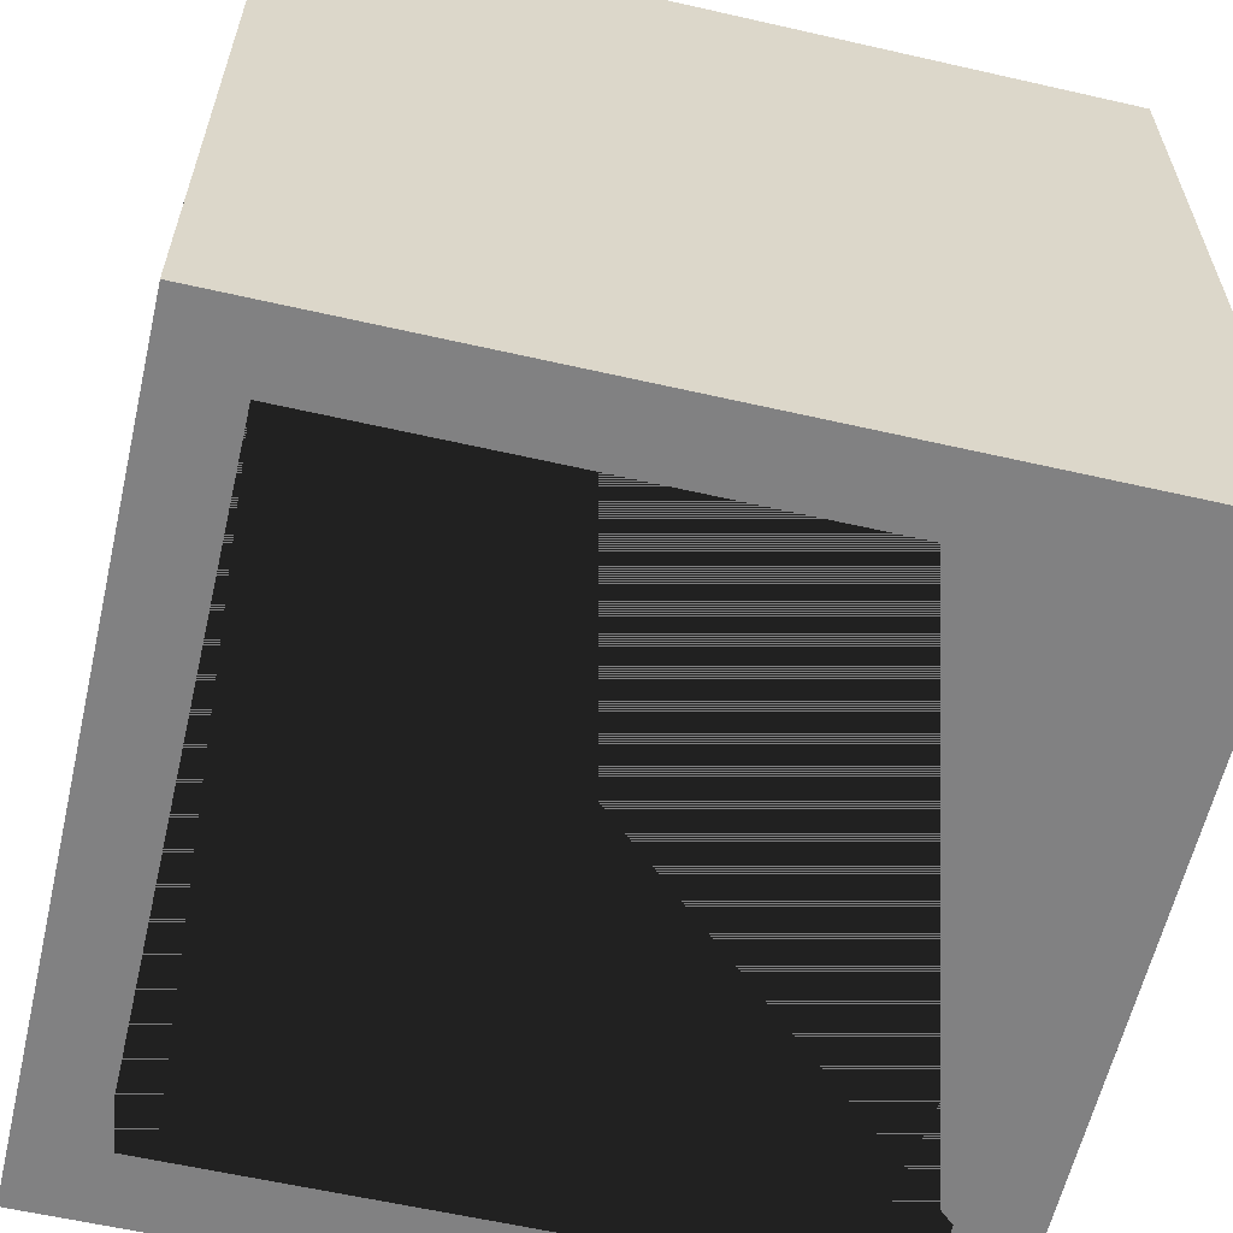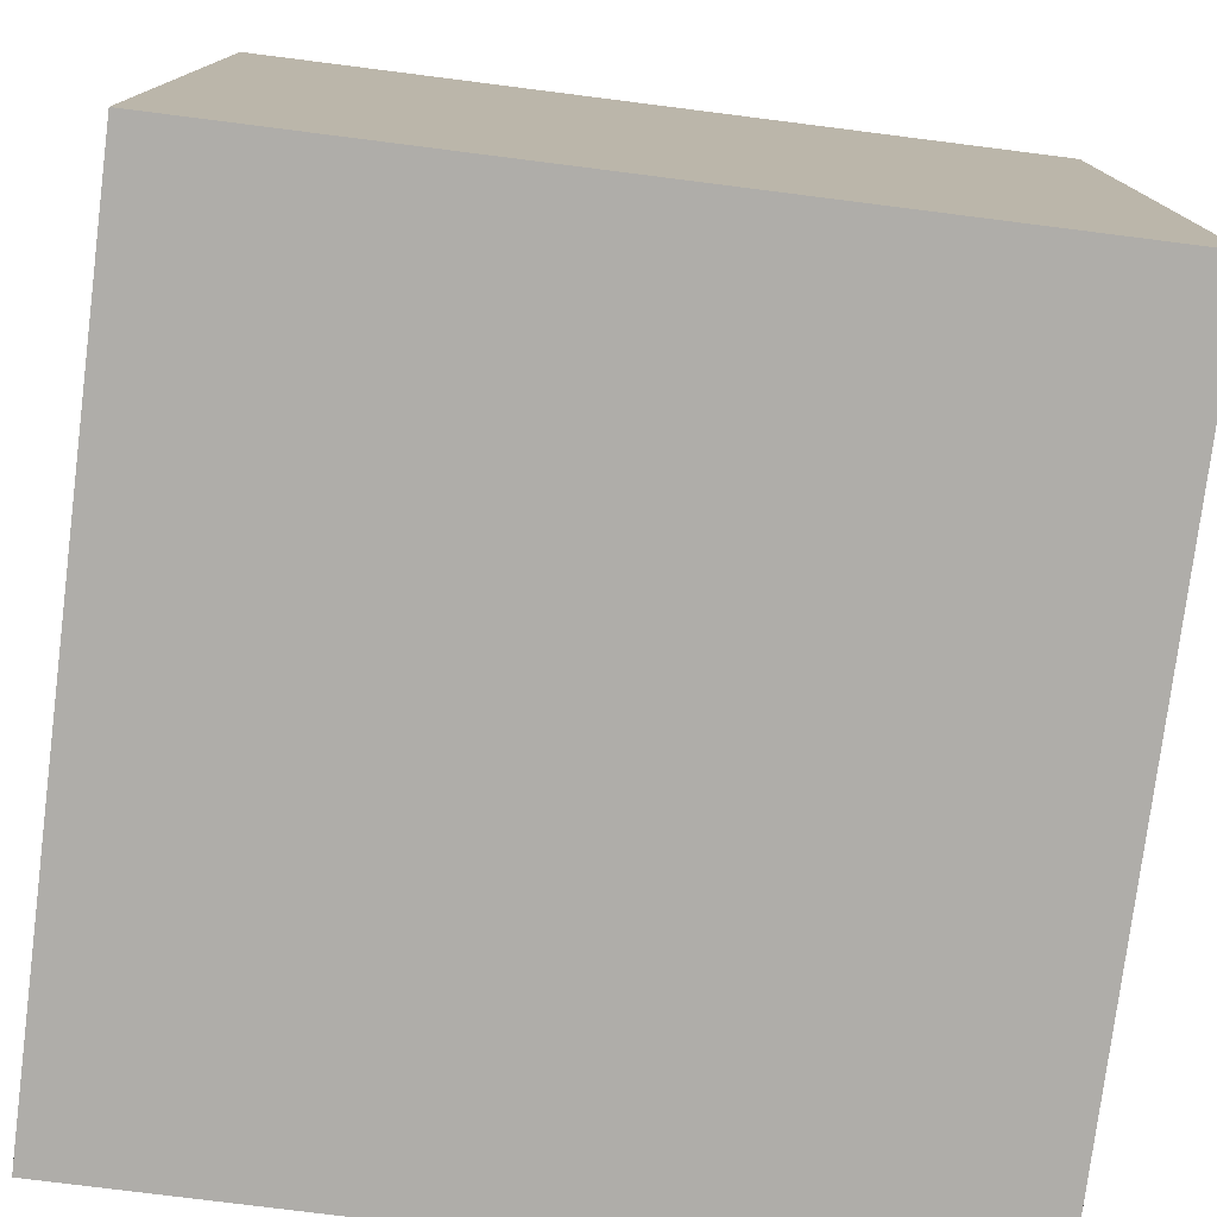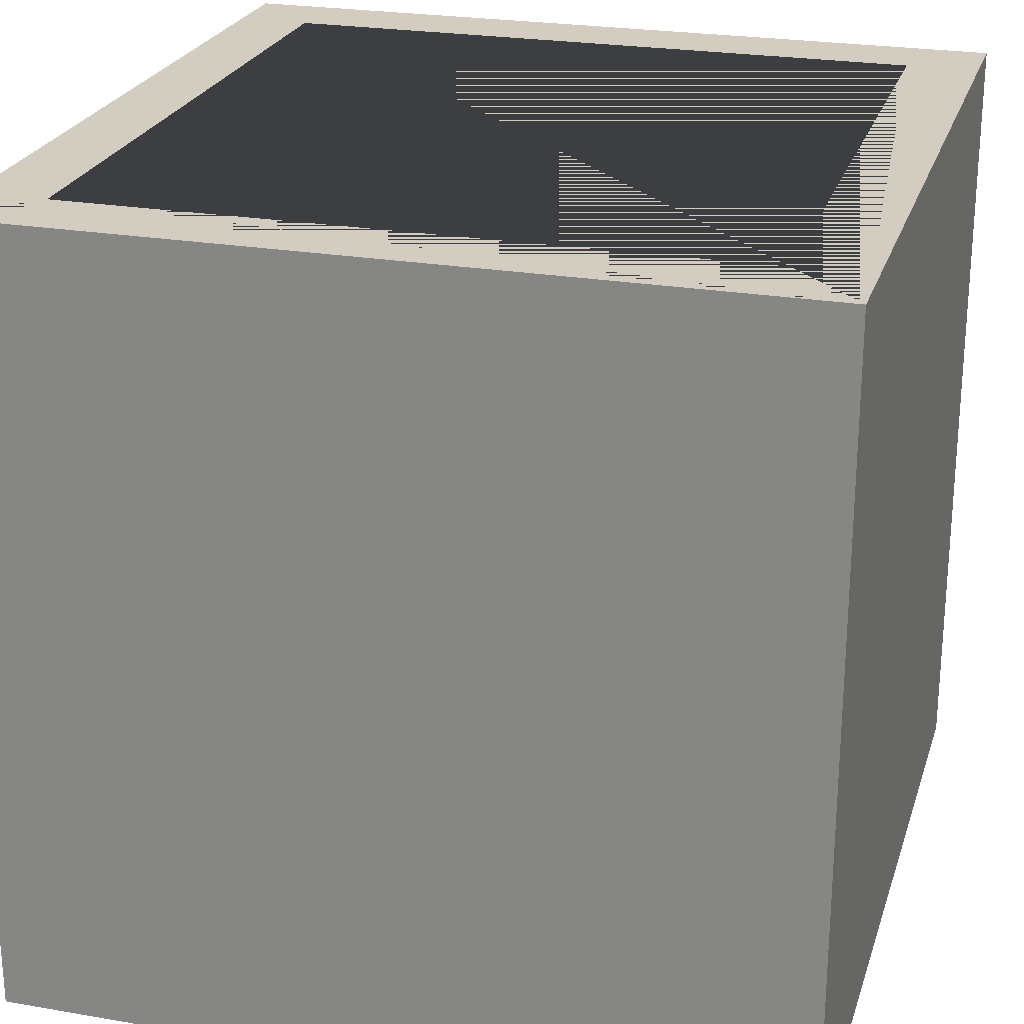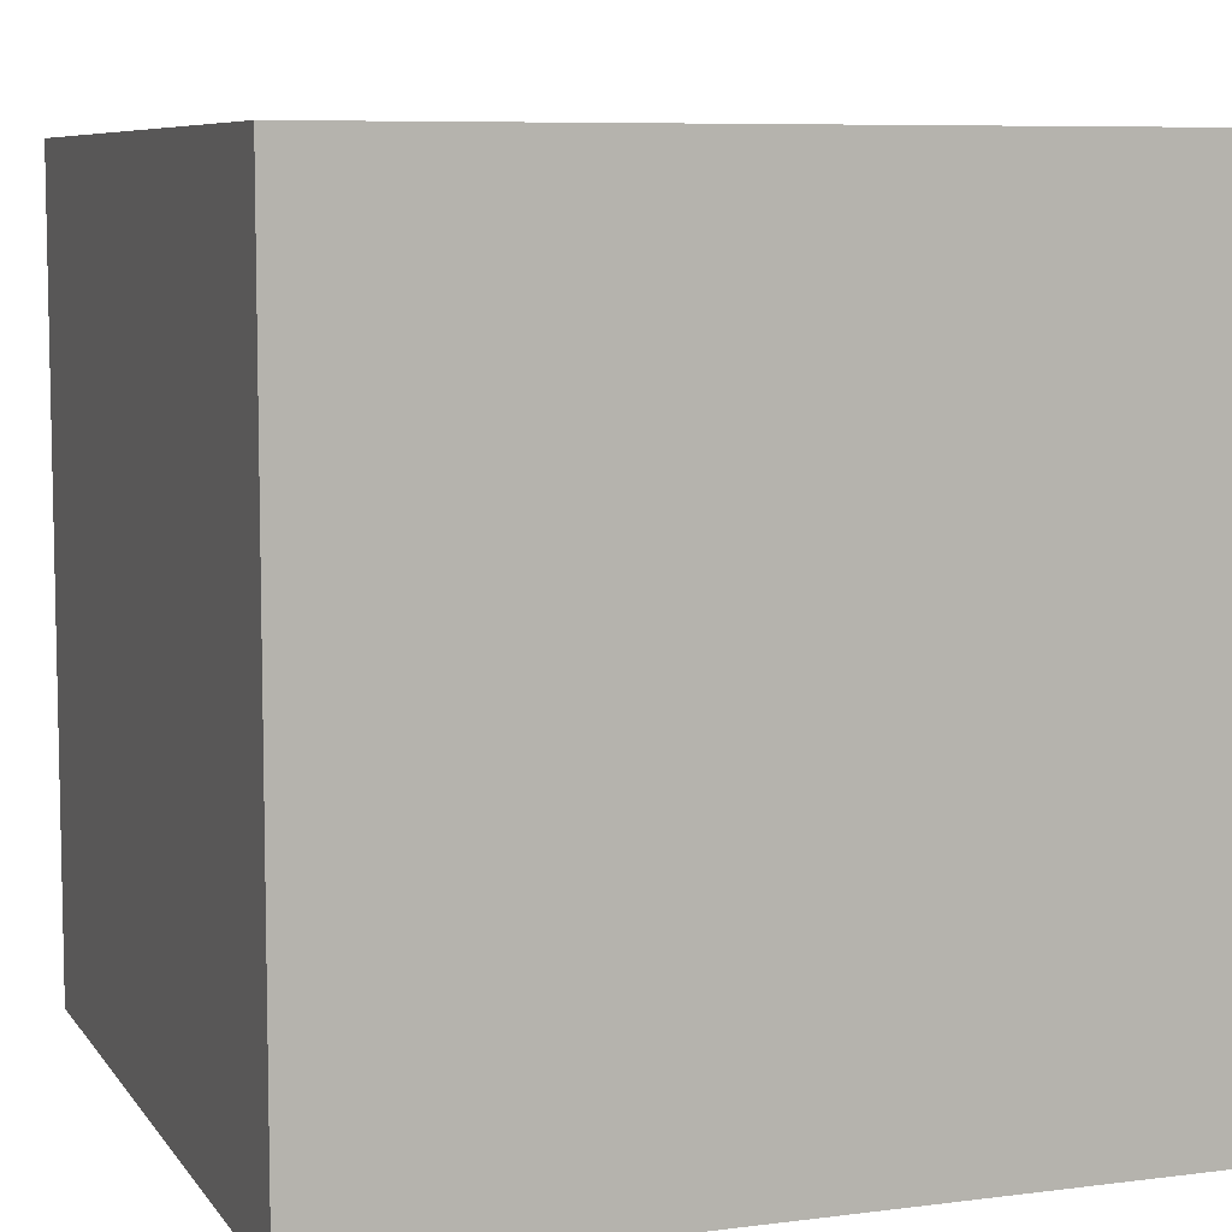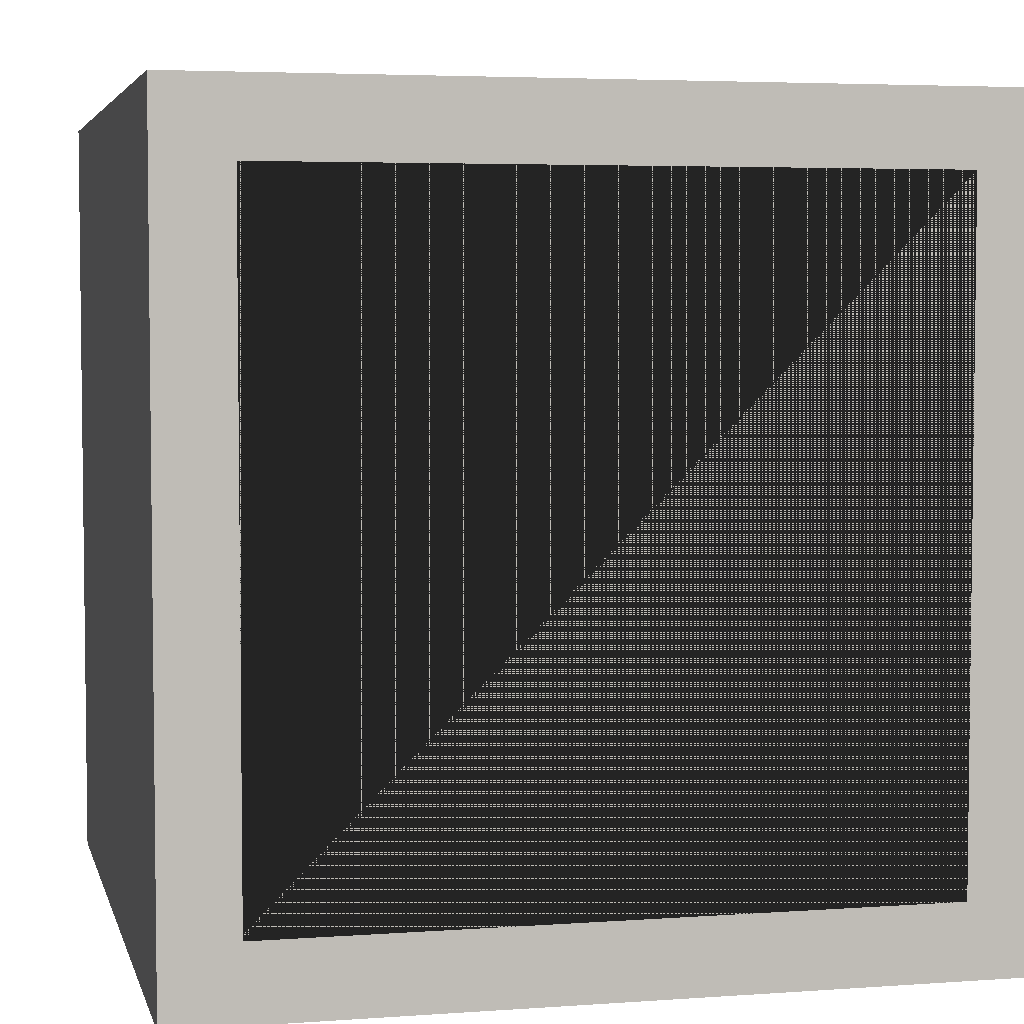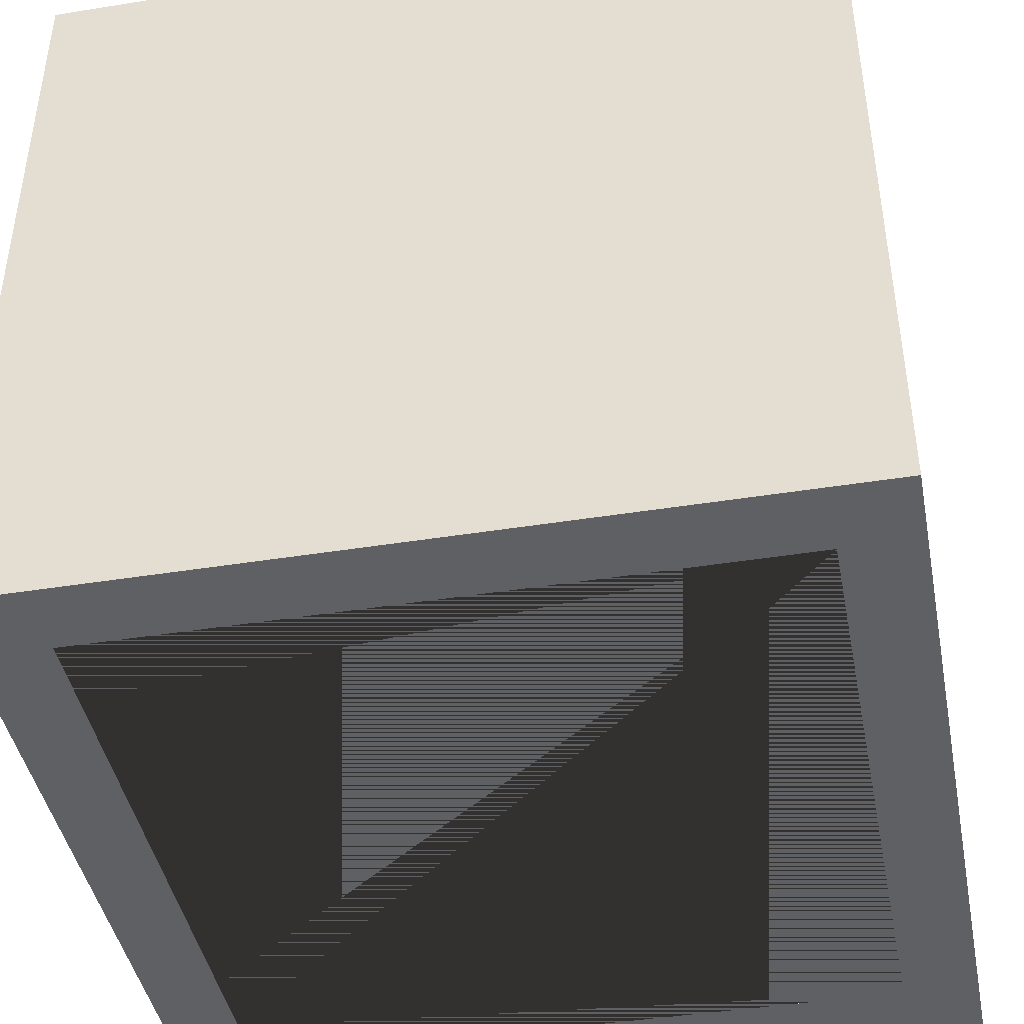
<metadata>
{"format":"obj","ext":"obj","renderer":"f3d","projection":"perspective","resolution":1024,"background":"white","views":[{"elev":-60.5,"azim":-103.1,"up":"+Z"},{"elev":-77.3,"azim":-97.2,"up":"+Y"},{"elev":24.3,"azim":15.9,"up":"+Z"},{"elev":7.6,"azim":-19.9,"up":"+Z"},{"elev":4.5,"azim":166.8,"up":"+Y"},{"elev":-43.2,"azim":10.8,"up":"+Z"}]}
</metadata>
<code>
o Cube
v 1 1 -1
v 1 -1 -1
v 1 1 1
v 1 -1 1
v -1 1 -1
v -1 -1 -1
v -1 1 1
v -1 -1 1
v 0.8179 -0.8179 1
v -0.8179 0.8179 1
v 0.8179 0.8179 1
v -0.8179 -0.8179 1
v -0.8179 -0.8179 -1
v 0.8179 0.8179 -1
v -0.8179 0.8179 -1
v 0.8179 -0.8179 -1
f 1 5 7 3
f 4 3 7 8 12 10 11 9
f 12 8 4 9
f 8 7 5 6
f 6 2 4 8
f 2 1 3 4
f 15 5 1 2 16 14
f 16 2 6 5 15 13
f 11 10 15 14
f 10 12 13 15
f 13 12 9 16
f 16 9 11 14

</code>
